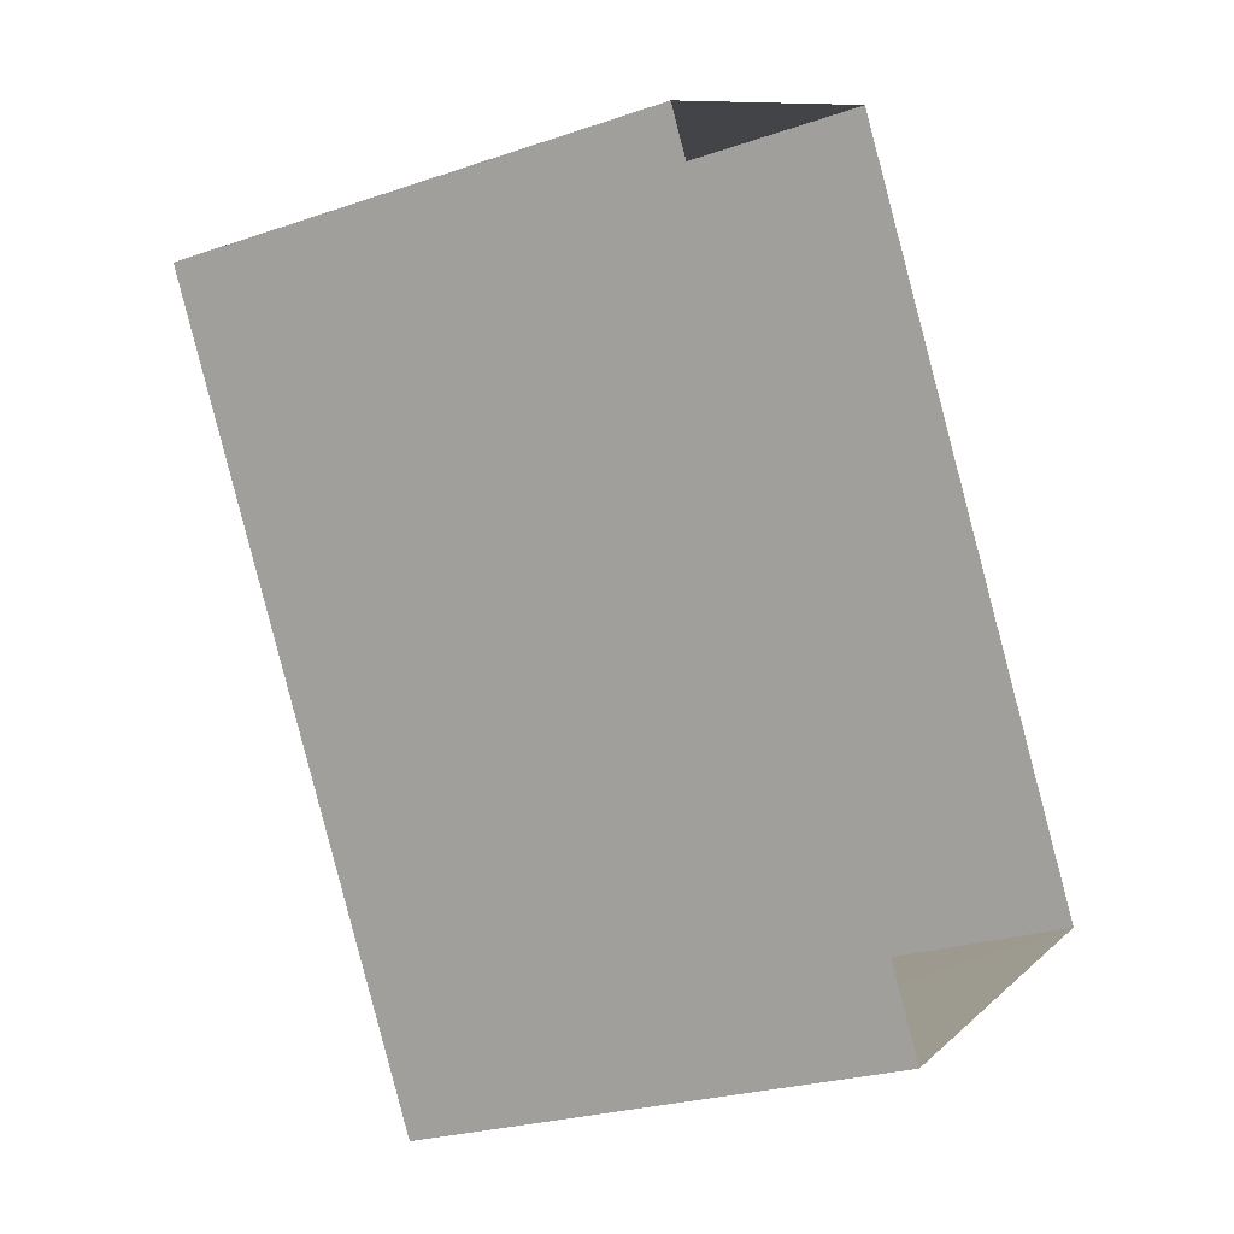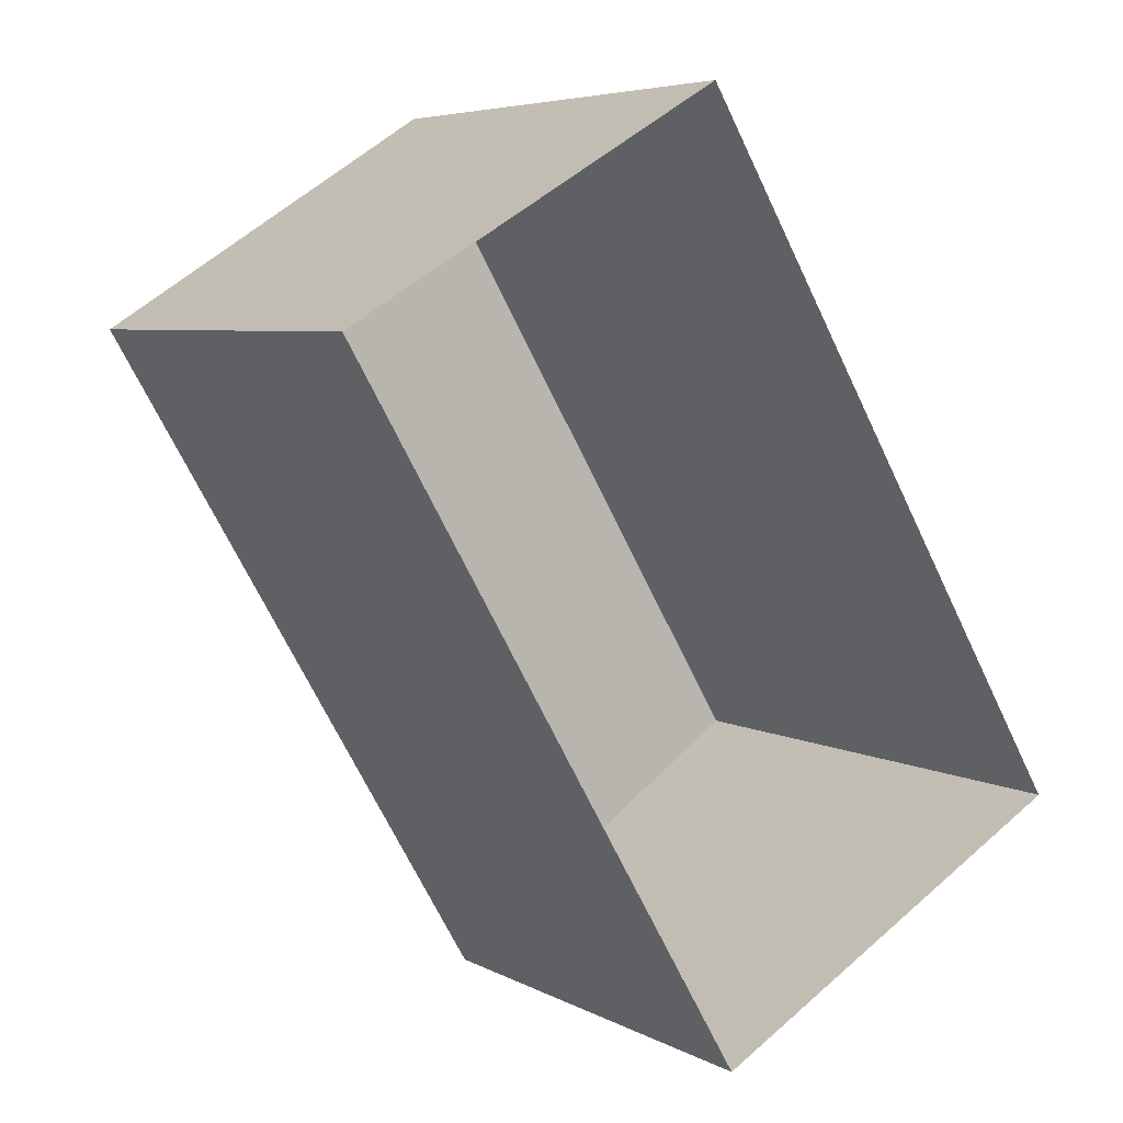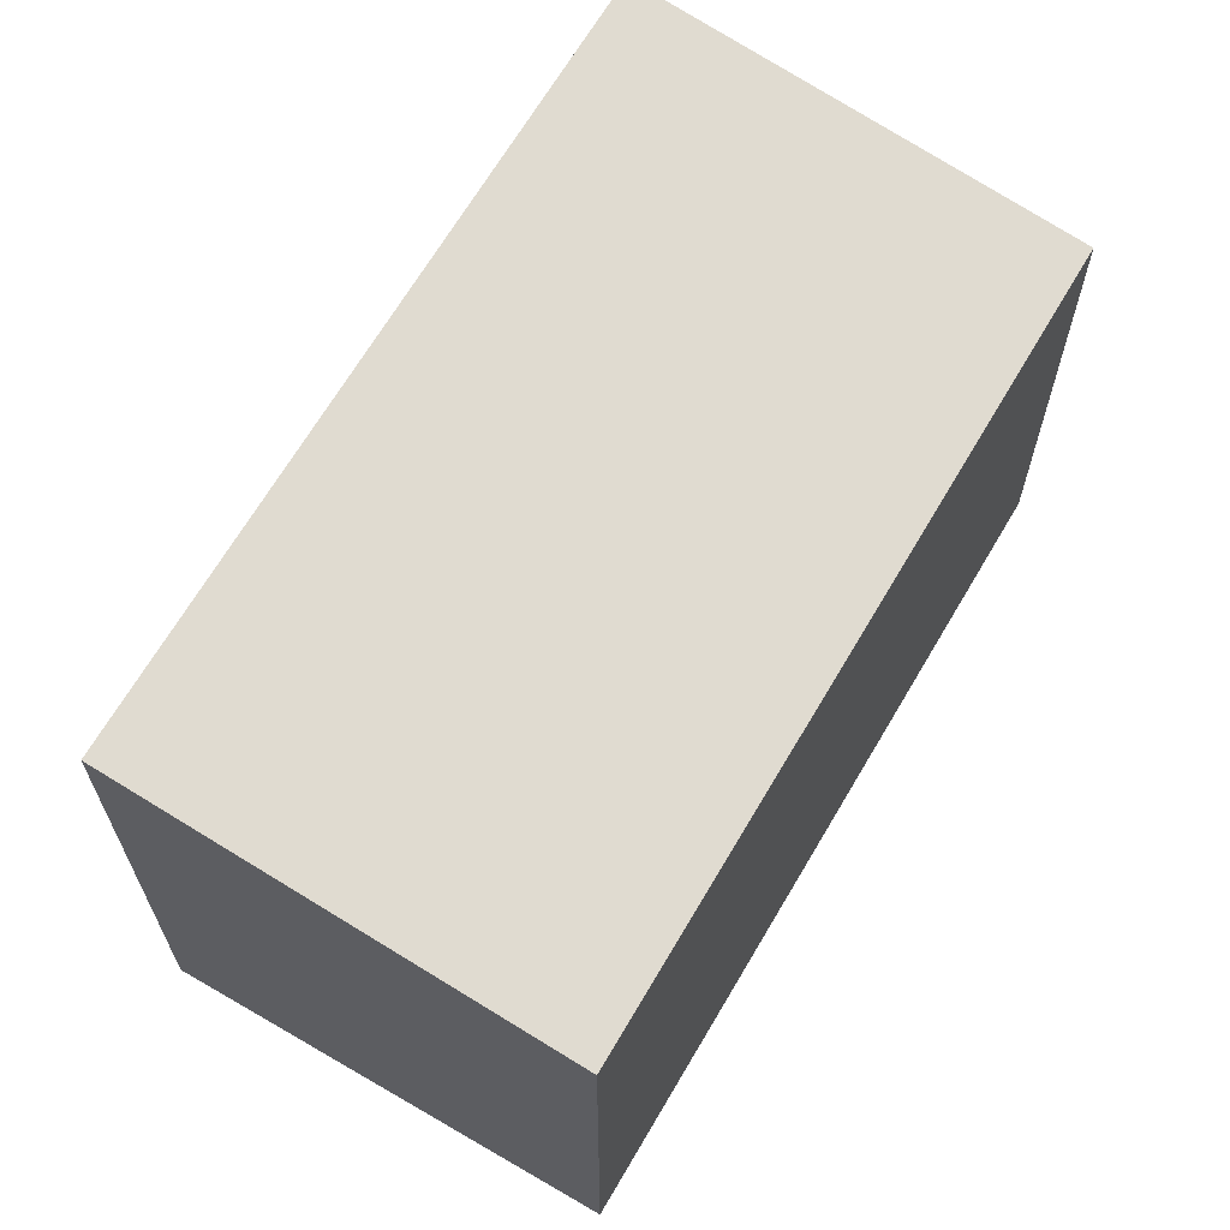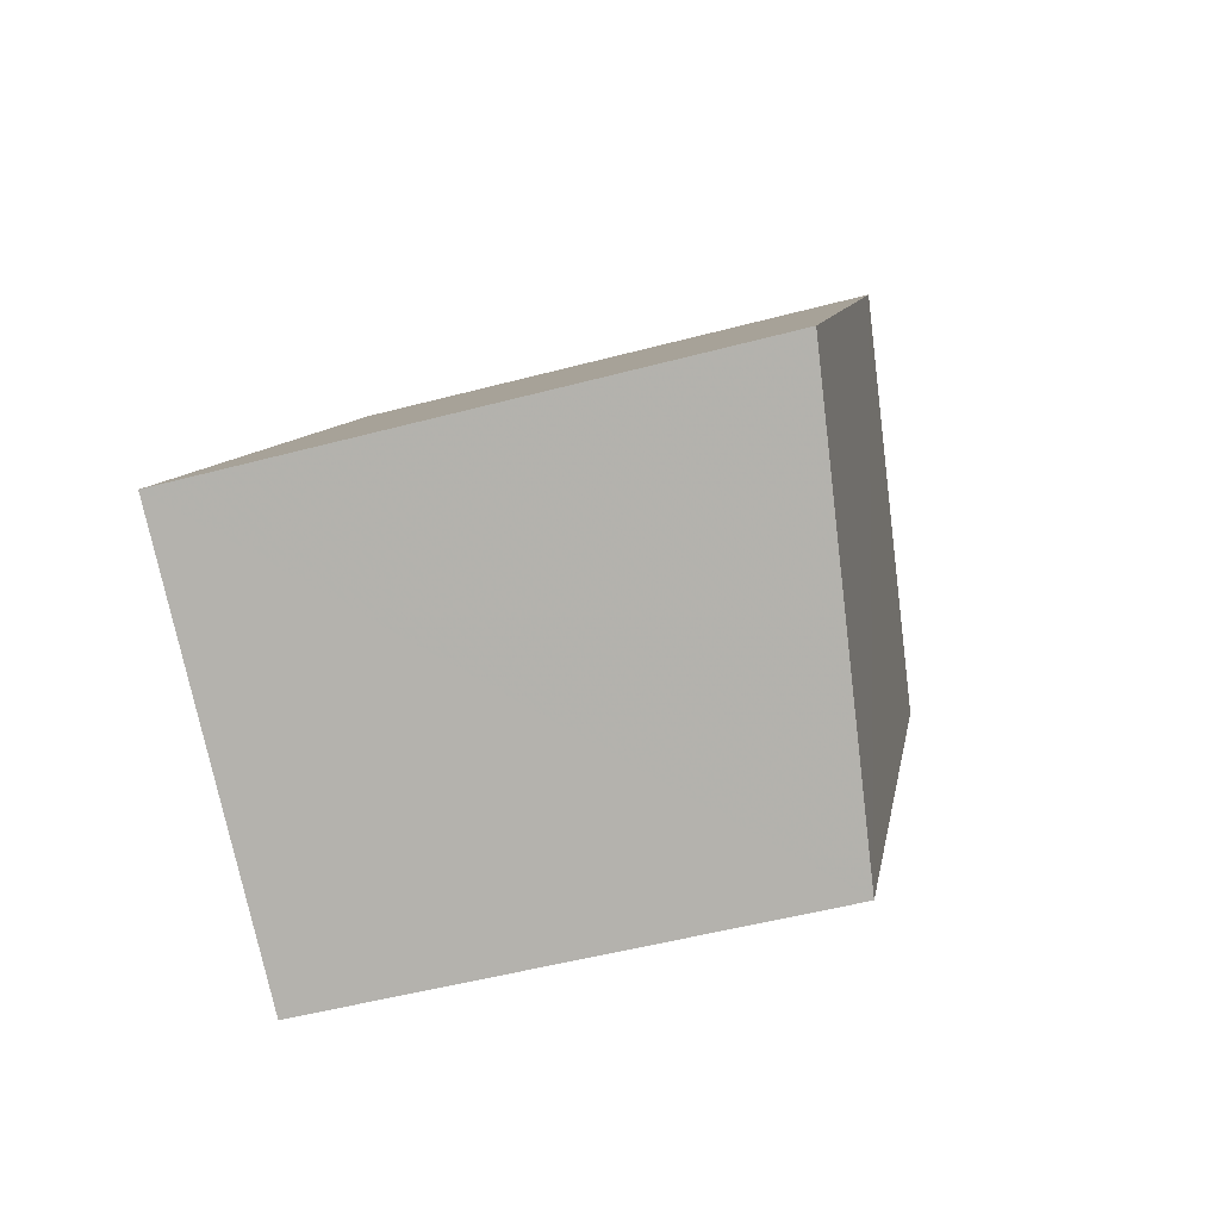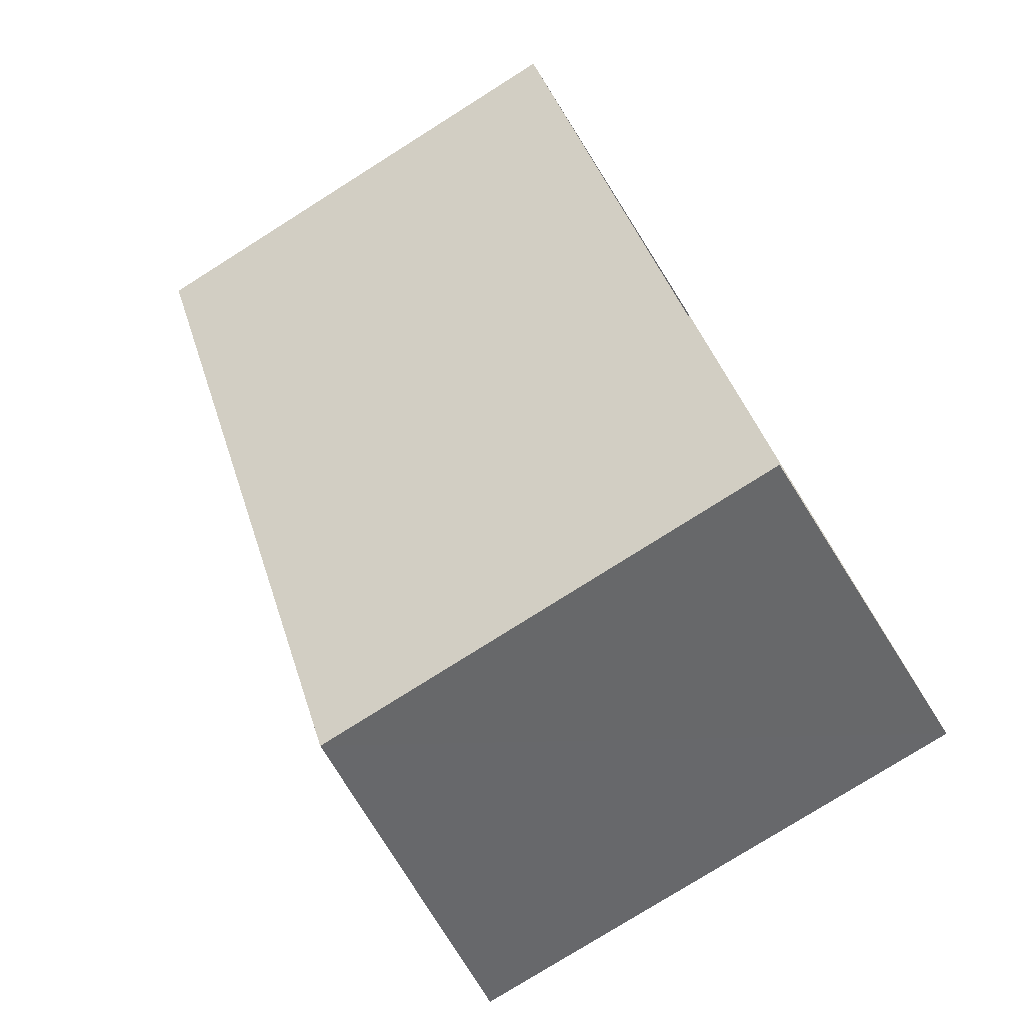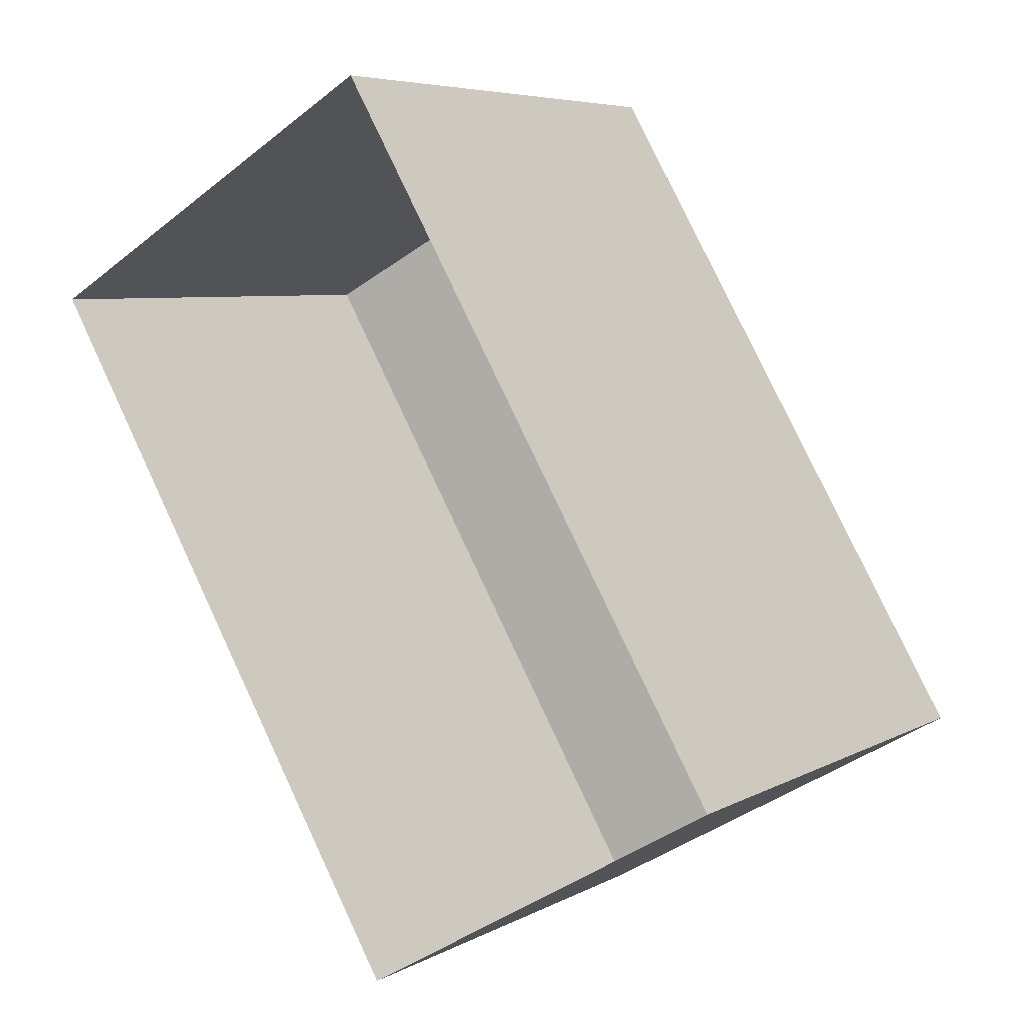
<metadata>
{"format":"obj","ext":"obj","renderer":"f3d","projection":"perspective","resolution":1024,"background":"white","views":[{"elev":-24.0,"azim":119.8,"up":"+Y"},{"elev":5.6,"azim":147.2,"up":"+Y"},{"elev":67.0,"azim":0.0,"up":"+Z"},{"elev":-52.3,"azim":-73.9,"up":"+Y"},{"elev":-78.2,"azim":122.3,"up":"+Y"},{"elev":6.1,"azim":-147.1,"up":"+Y"}]}
</metadata>
<code>
v -3.117e+05 4.31e+04 21.96
v -3.117e+05 4.311e+04 21.97
v -3.117e+05 4.311e+04 21.96
v -3.117e+05 4.31e+04 21.96
v -3.117e+05 4.311e+04 26.27
v -3.117e+05 4.31e+04 25.81
v -3.117e+05 4.311e+04 25.82
v -3.117e+05 4.31e+04 26.26
f 1 2 3
f 1 4 2
f 5 6 7
f 5 8 6
f 6 1 3
f 7 6 3
f 7 3 2
f 5 7 2
f 8 2 4
f 8 5 2
f 6 4 1
f 6 8 4

</code>
